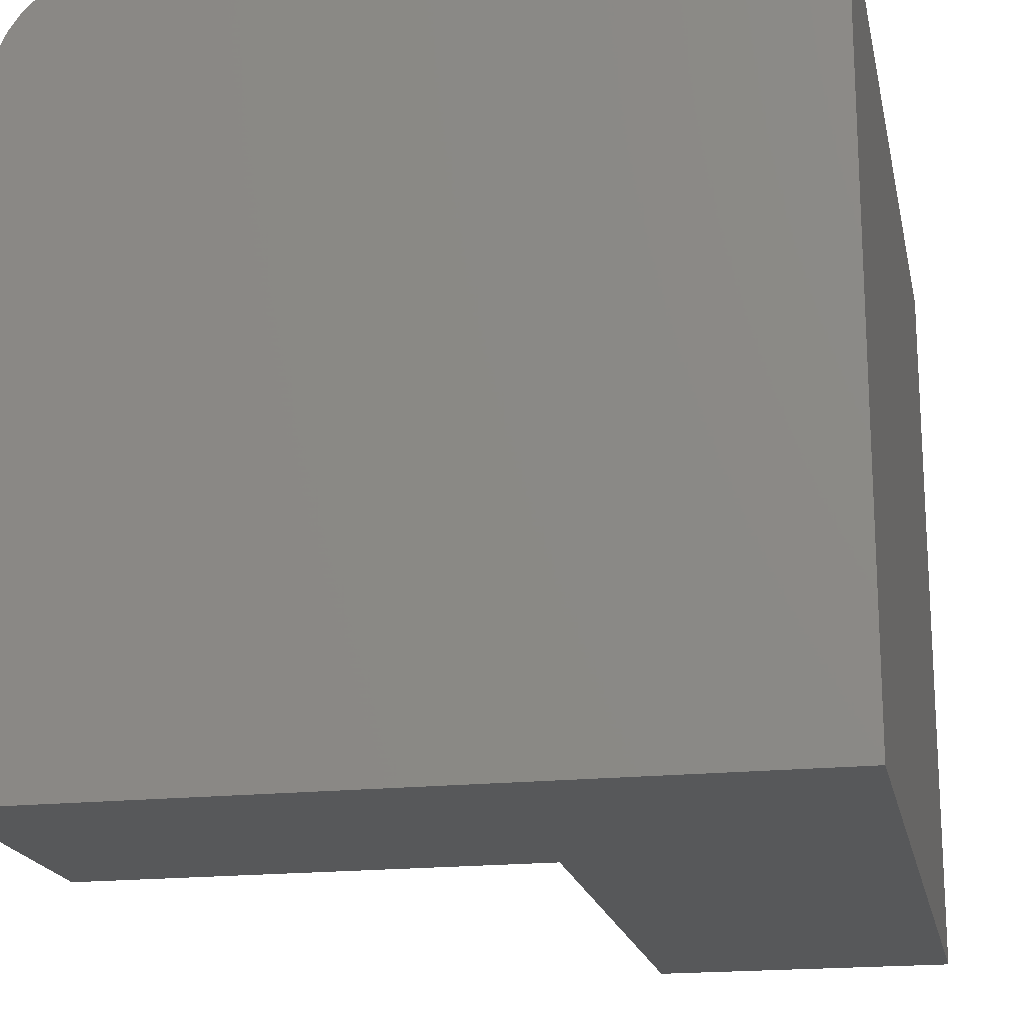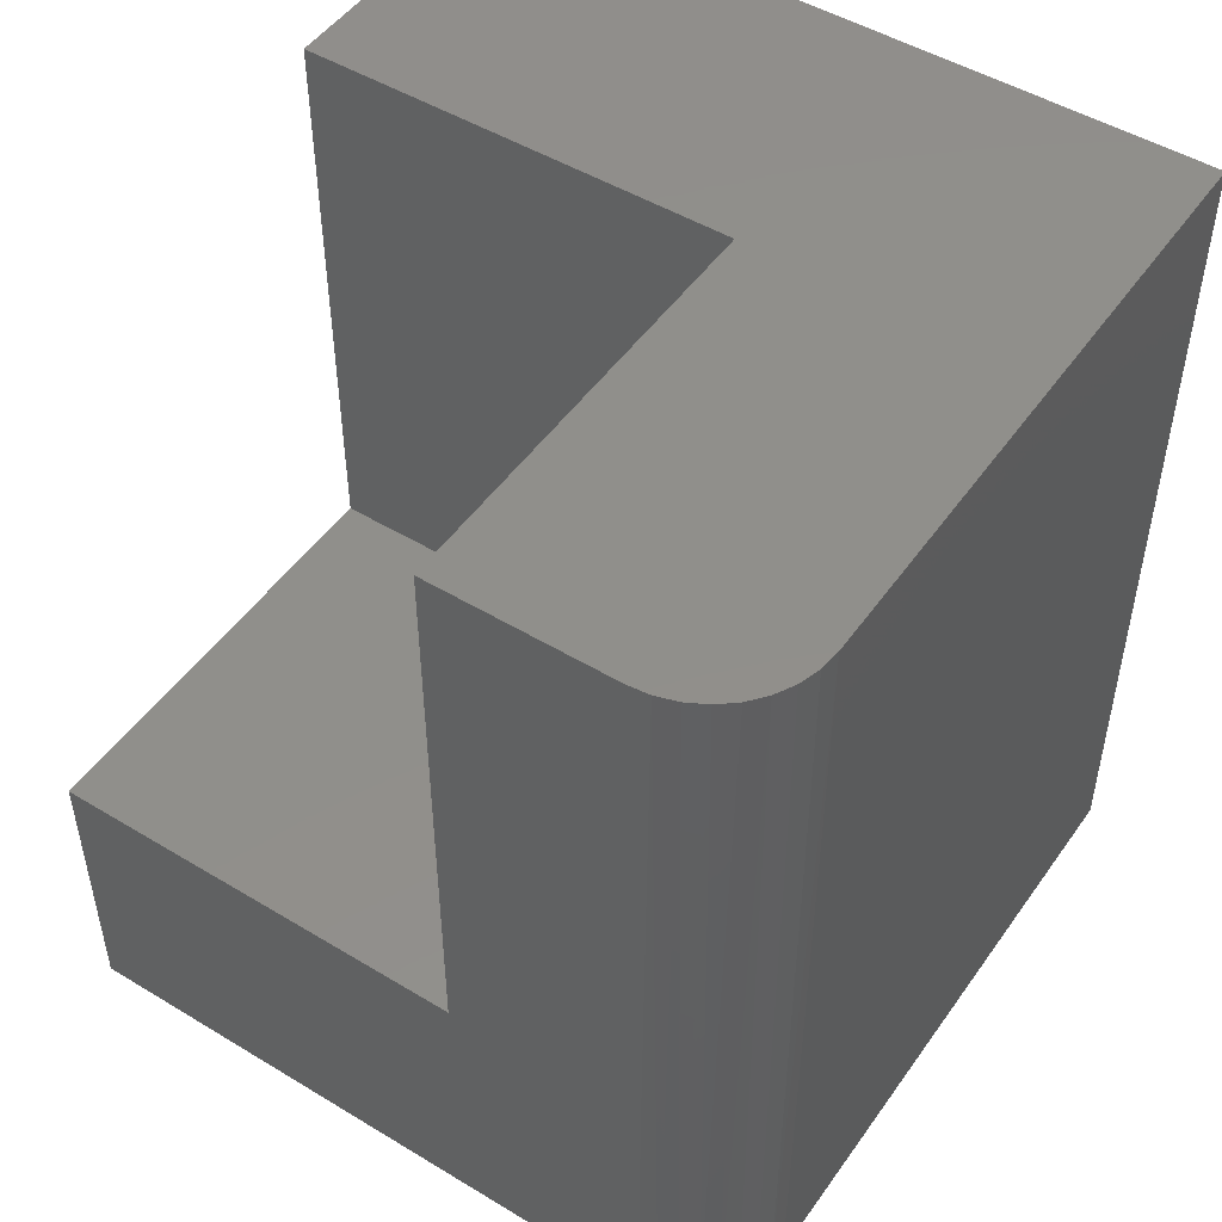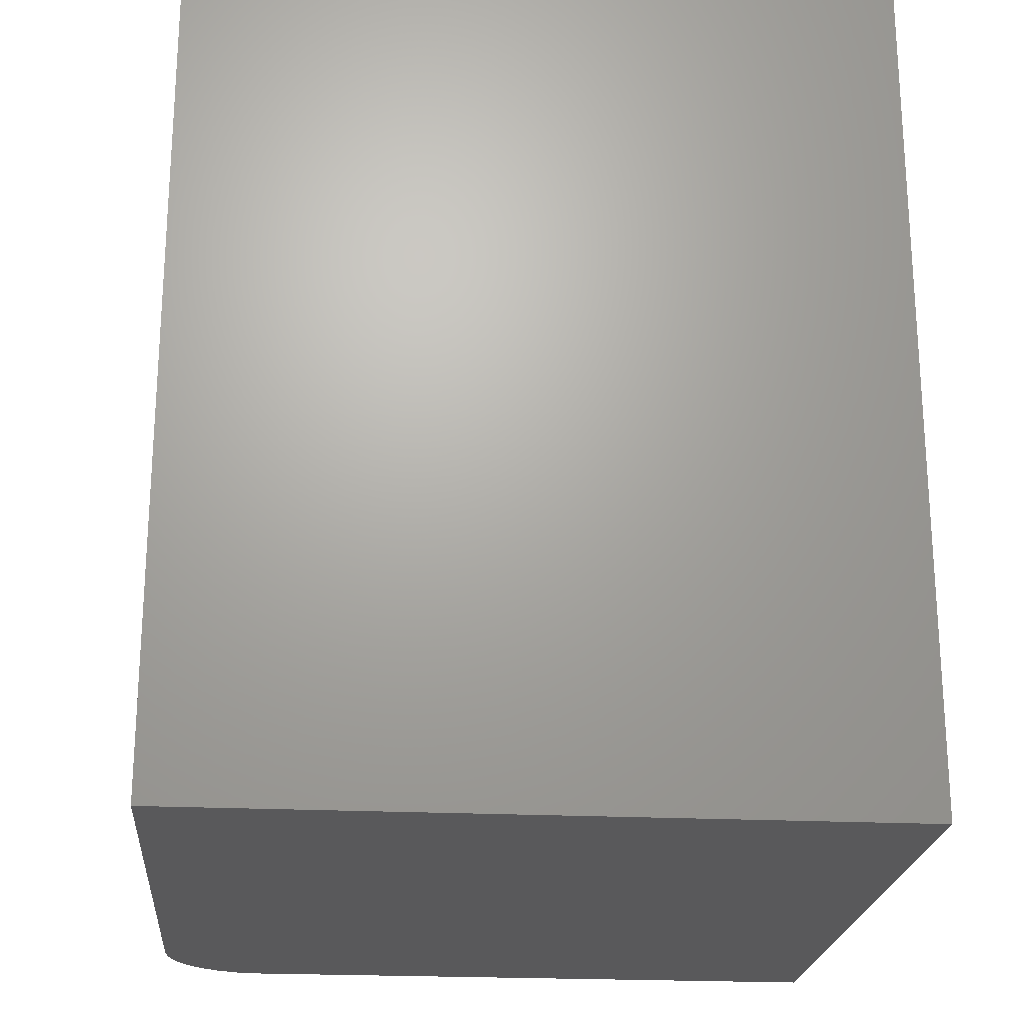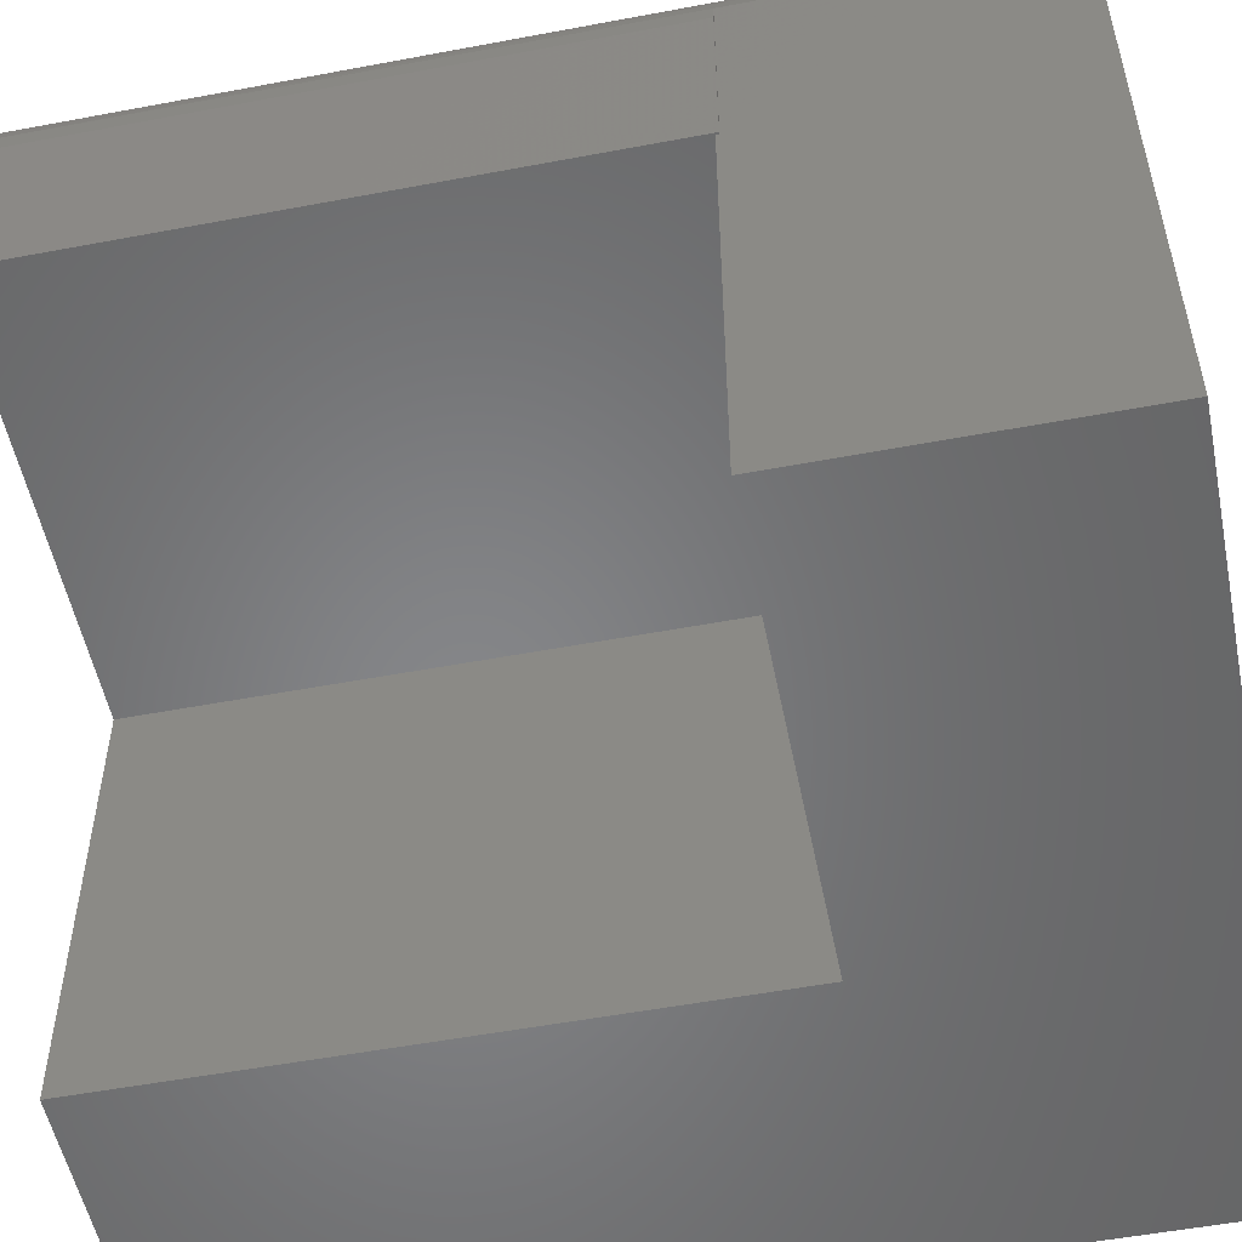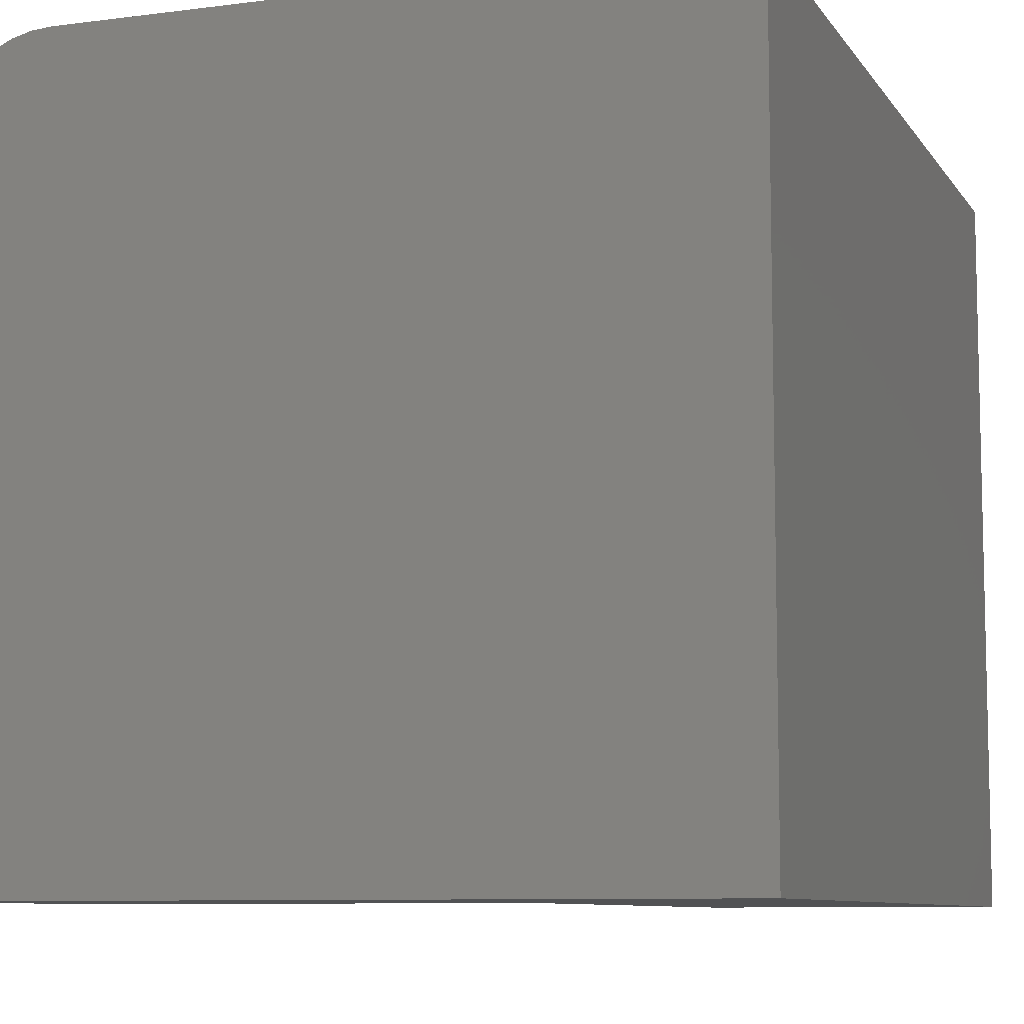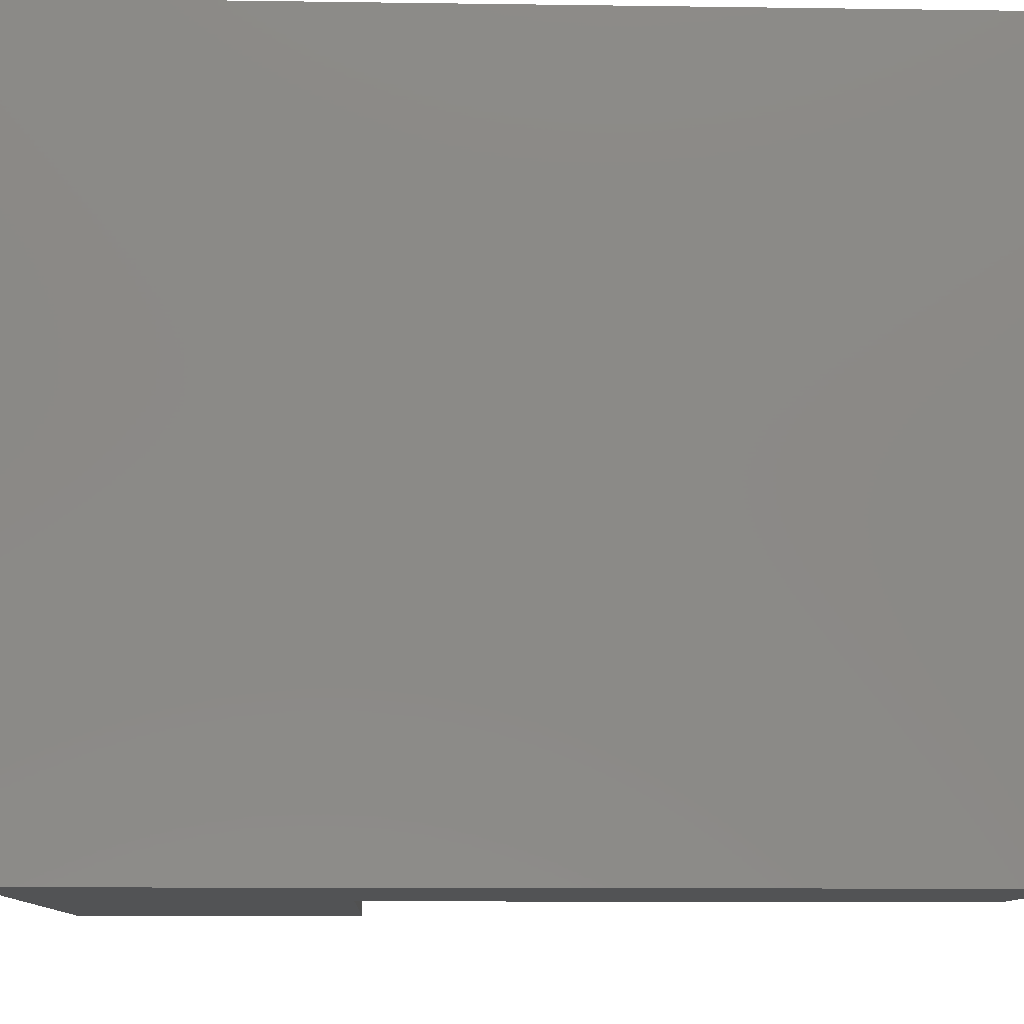
<metadata>
{"format":"stl","ext":"stl","renderer":"f3d","projection":"perspective","resolution":1024,"background":"white","views":[{"elev":-18.8,"azim":-168.6,"up":"+Y"},{"elev":49.2,"azim":123.8,"up":"+Z"},{"elev":-22.2,"azim":-94.9,"up":"+Z"},{"elev":-53.3,"azim":101.4,"up":"+Y"},{"elev":-8.5,"azim":-160.3,"up":"+Y"},{"elev":-10.0,"azim":-92.1,"up":"+Y"}]}
</metadata>
<code>
# stl→obj: 34 verts, 64 faces
v 0.625 -0.25 0.75
v 0.625 -0.25 0.25
v 0.625 -0.09375 0.75
v 0.625 -0.09375 0.25
v 0.6237 -0.25 0.25
v 0.6237 -0.07809 0.25
v 0 0 0
v 4.592e-17 0 0.75
v 0.5312 0 -3.253e-17
v 0.5312 0 0.75
v 0.6232 -0.07546 0.75
v 0.6179 -0.05787 0.75
v 0.6092 -0.04167 0.75
v 0.5975 -0.02746 0.75
v 0.5833 -0.0158 0.75
v 0.5671 -0.007136 0.75
v 0.5495 -0.001801 0.75
v 0.2526 -0.25 0.75
v 0.2526 -0.625 0.75
v 4.592e-17 -0.625 0.75
v 0.6237 -0.25 0.2526
v 0.6237 -0.625 0.2526
v 0.6237 -0.625 -3.819e-17
v 0.6237 -0.0781 -3.819e-17
v 0.5476 -0.001438 -3.353e-17
v 0 -0.625 0
v 0.5635 -0.005708 -3.45e-17
v 0.5783 -0.01268 -3.541e-17
v 0.5918 -0.02214 -3.623e-17
v 0.6033 -0.03379 -3.694e-17
v 0.6127 -0.04729 -3.752e-17
v 0.6195 -0.06221 -3.794e-17
v 0.2526 -0.25 0.2526
v 0.2526 -0.625 0.2526
f 1 2 3
f 3 2 4
f 5 6 2
f 6 4 2
f 7 8 9
f 9 8 10
f 3 11 12
f 3 12 13
f 3 13 14
f 3 14 15
f 3 15 16
f 3 16 17
f 3 17 10
f 3 10 8
f 3 8 18
f 3 18 1
f 18 8 19
f 19 8 20
f 5 21 22
f 5 22 23
f 5 23 24
f 5 24 6
f 9 25 7
f 24 23 26
f 24 26 7
f 24 7 25
f 24 25 27
f 24 27 28
f 24 28 29
f 24 29 30
f 24 30 31
f 24 31 32
f 11 32 12
f 12 32 31
f 12 31 13
f 13 31 30
f 13 30 14
f 30 29 14
f 15 14 29
f 29 28 15
f 16 15 28
f 28 27 16
f 17 16 27
f 6 24 32
f 6 32 11
f 6 11 3
f 6 3 4
f 9 10 25
f 25 10 17
f 25 17 27
f 20 8 26
f 26 8 7
f 18 21 1
f 21 2 1
f 33 21 18
f 5 2 21
f 21 33 22
f 22 33 34
f 33 18 34
f 34 18 19
f 19 20 34
f 34 20 26
f 34 26 22
f 22 26 23

</code>
